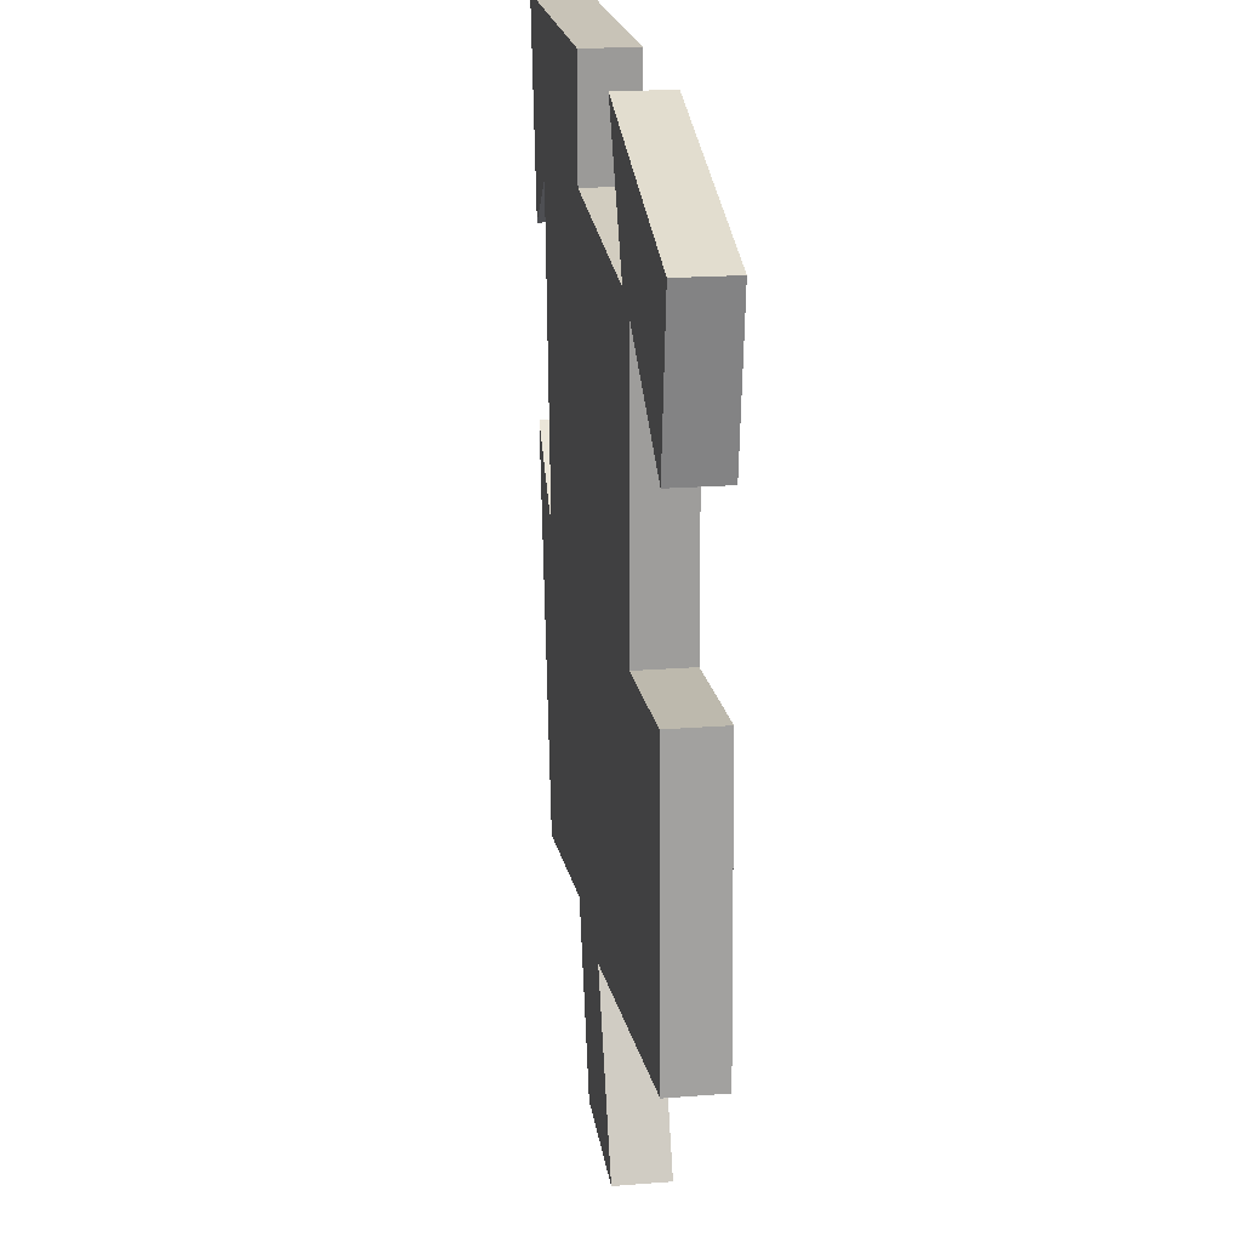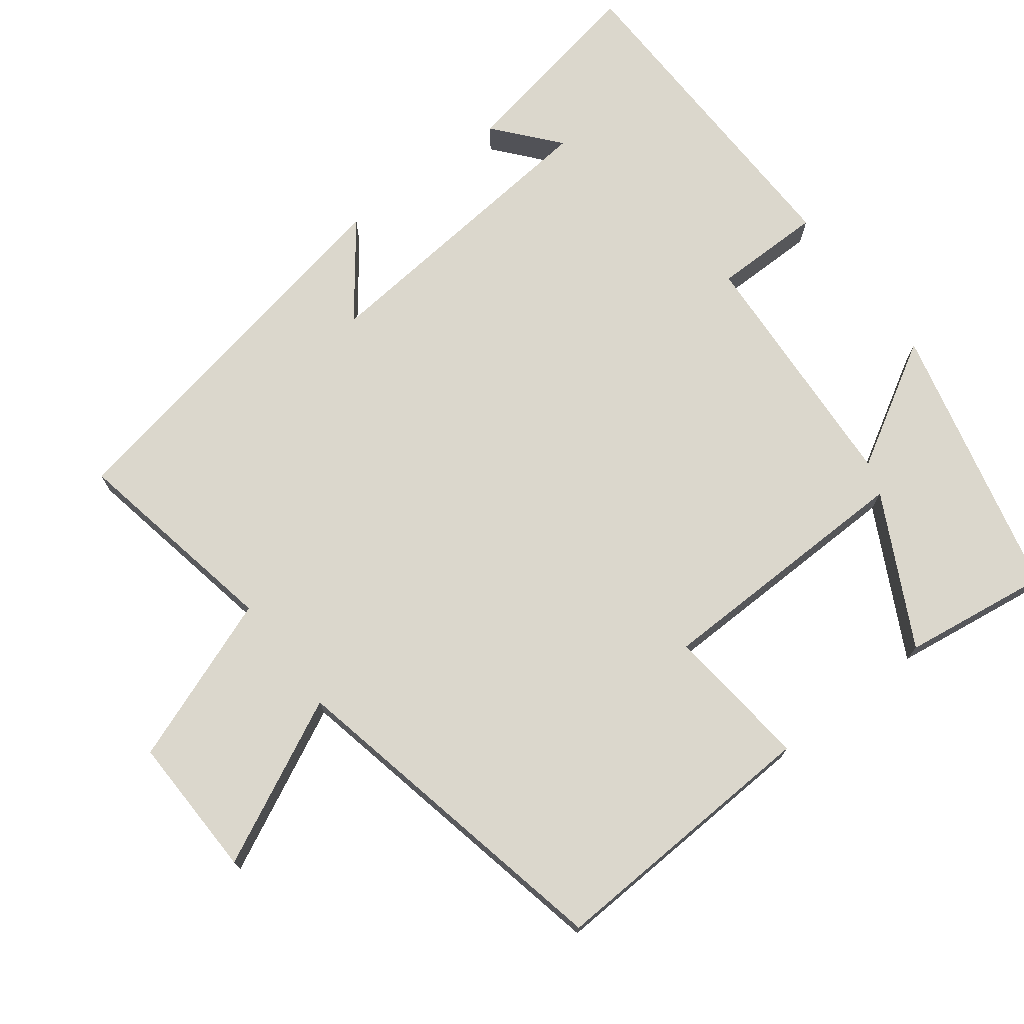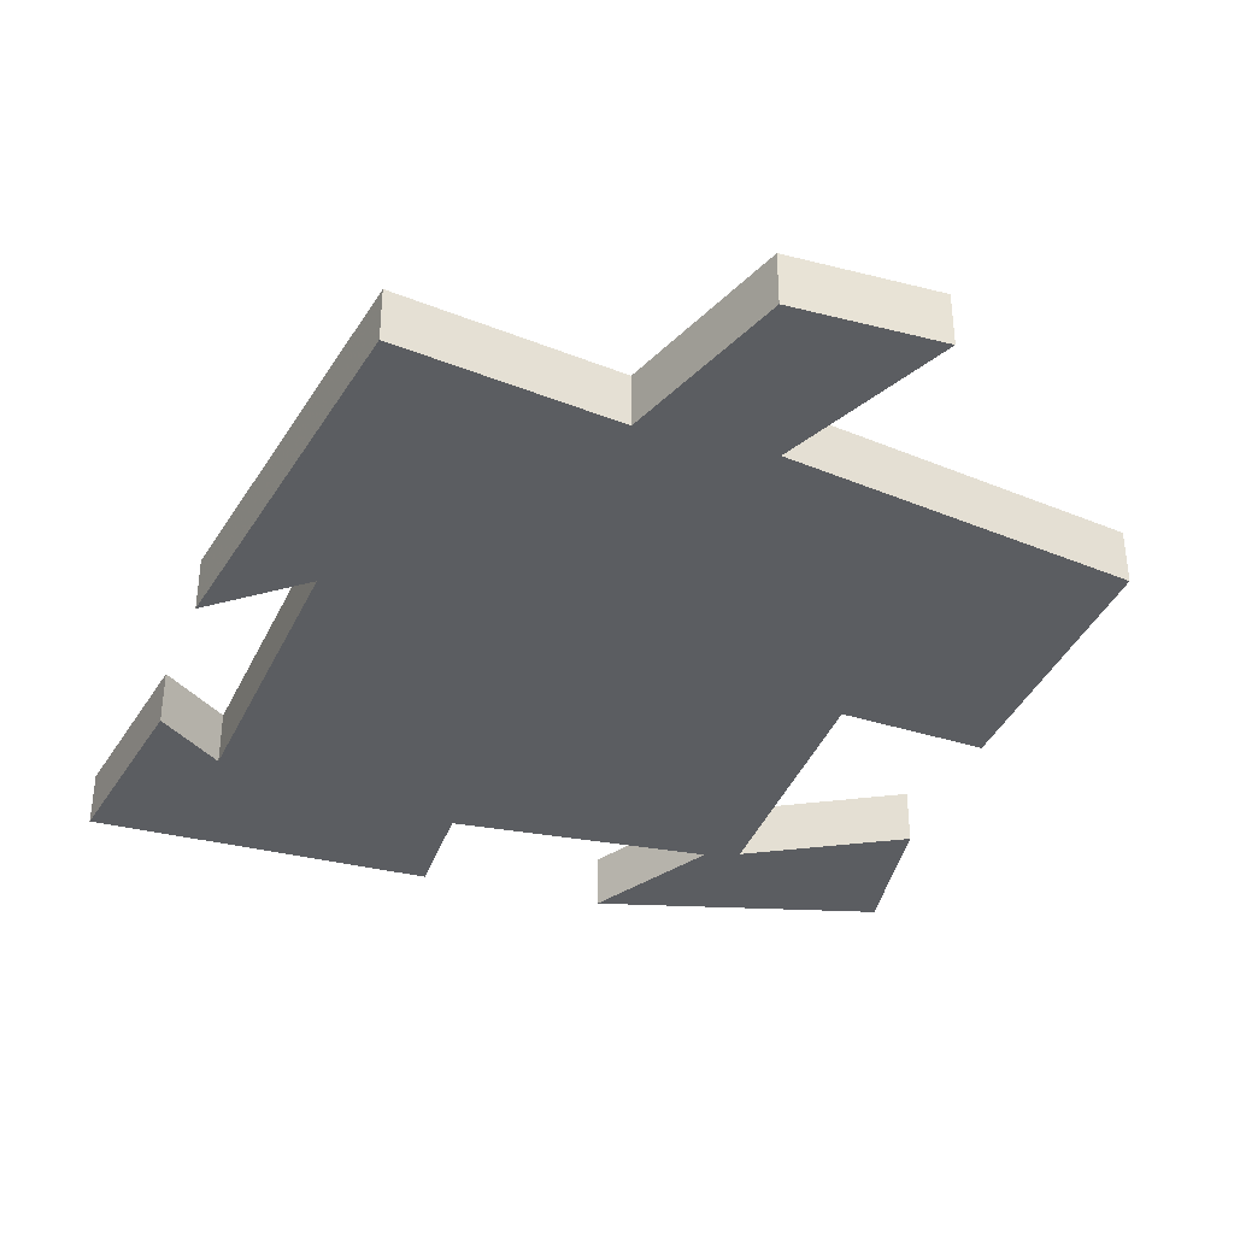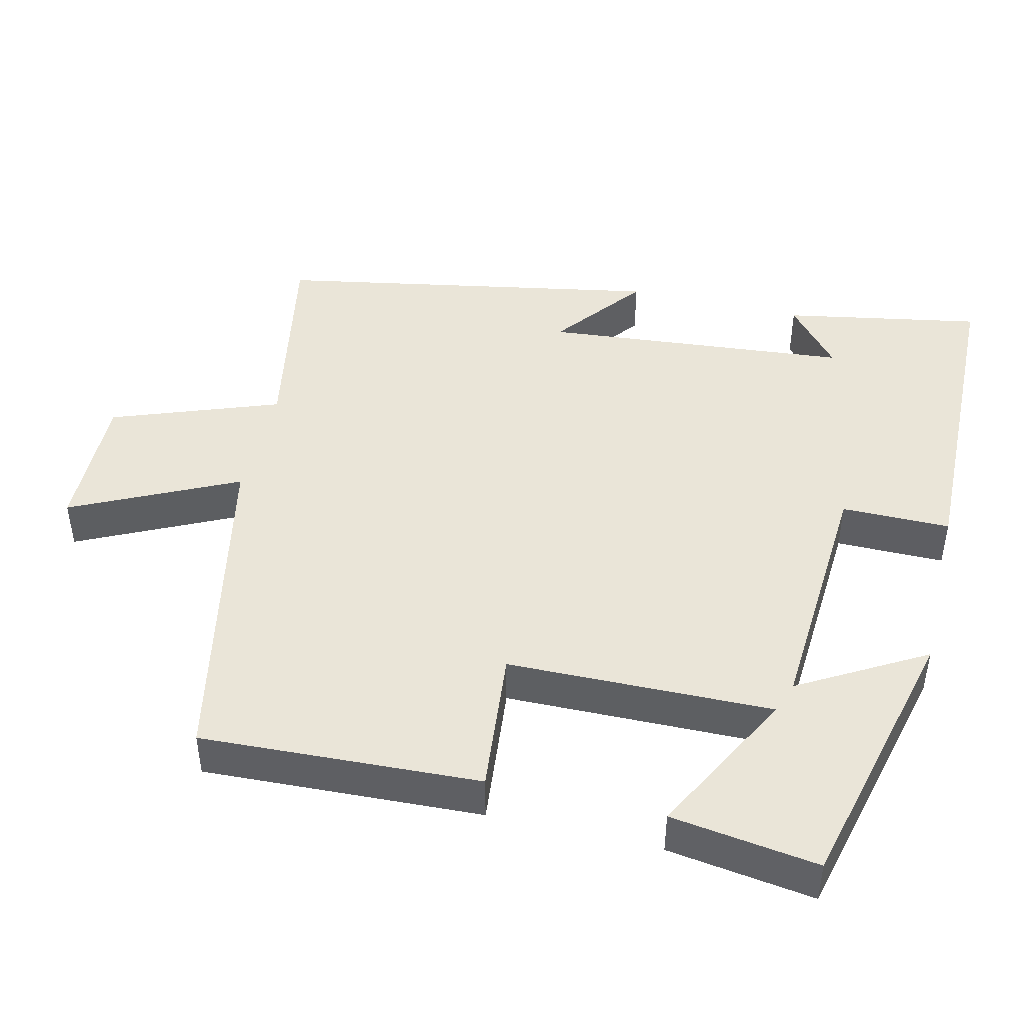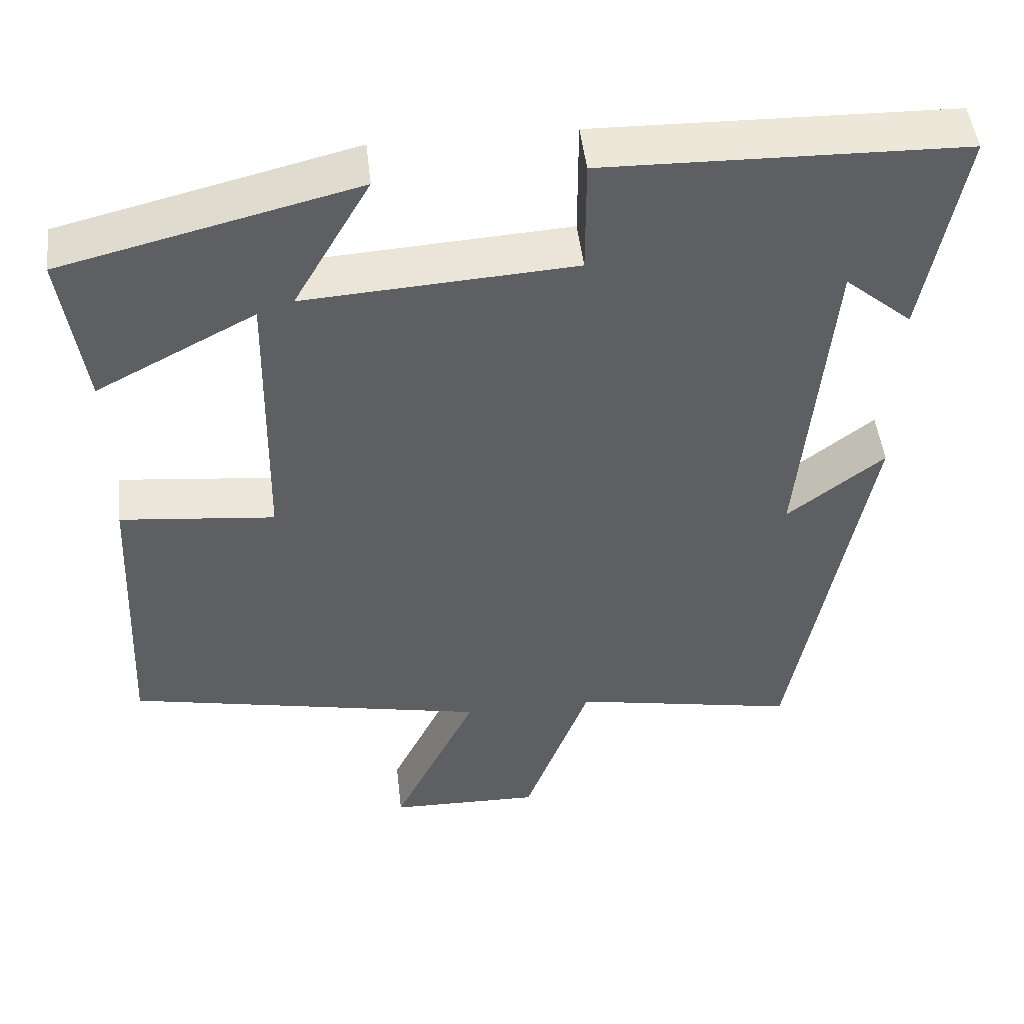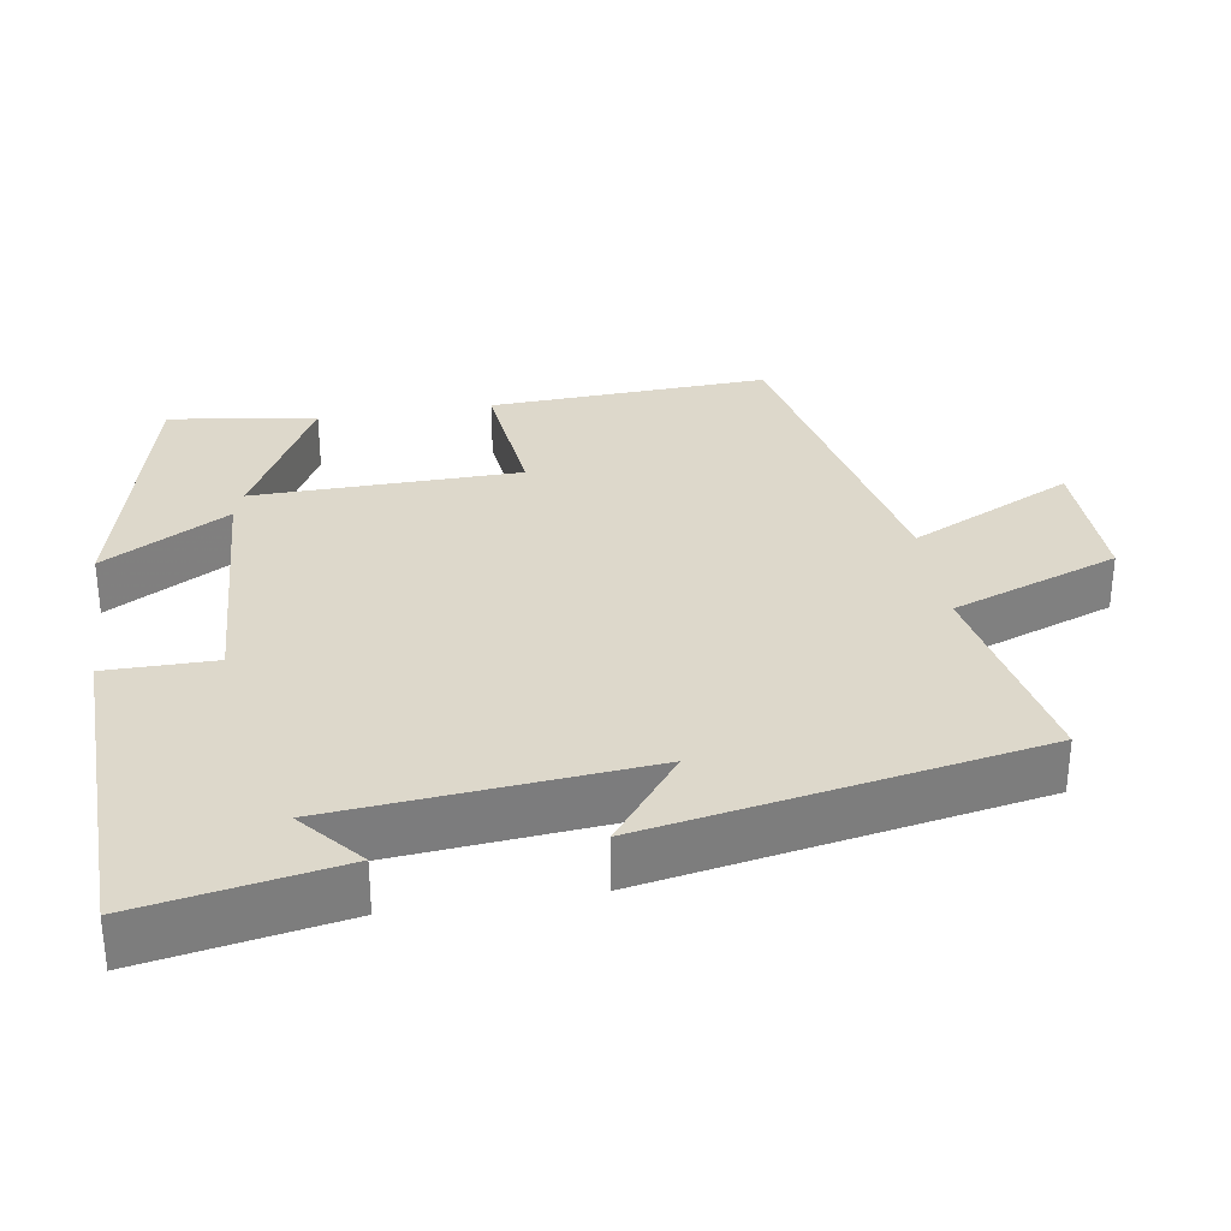
<metadata>
{"format":"obj","ext":"obj","renderer":"f3d","projection":"perspective","resolution":1024,"background":"white","views":[{"elev":20.9,"azim":-97.9,"up":"+Z"},{"elev":73.3,"azim":-127.5,"up":"+Y"},{"elev":-35.5,"azim":162.6,"up":"+Y"},{"elev":45.1,"azim":-76.5,"up":"+Y"},{"elev":48.2,"azim":-6.4,"up":"+Z"},{"elev":31.3,"azim":80.8,"up":"+Y"}]}
</metadata>
<code>
v 0.403 0.07 -0.554
v 0.115 0.07 -0.5
v 0.031 0.07 -0.727
v -0.163 0.07 -0.723
v -0.055 0.07 -0.5
v -0.518 0.07 -0.405
v -0.5 0.07 -0.026
v -0.303 0.07 -0.046
v -0.297 0.07 0.314
v -0.5 0.07 0.208
v -0.529 0.07 0.408
v -0.154 0.07 0.5
v -0.252 0.07 0.33
v 0.092 0.07 0.352
v 0.092 0.07 0.5
v 0.549 0.07 0.49
v 0.5 0.07 0.221
v 0.414 0.07 0.293
v 0.376 0.07 -0.125
v 0.5 0.07 -0.029
v 0.403 0 -0.554
v 0.115 0 -0.5
v 0.031 0 -0.727
v -0.163 0 -0.723
v -0.055 0 -0.5
v -0.518 0 -0.405
v -0.5 0 -0.026
v -0.303 0 -0.046
v -0.297 0 0.314
v -0.5 0 0.208
v -0.529 0 0.408
v -0.154 0 0.5
v -0.252 0 0.33
v 0.092 0 0.352
v 0.092 0 0.5
v 0.549 0 0.49
v 0.5 0 0.221
v 0.414 0 0.293
v 0.376 0 -0.125
v 0.5 0 -0.029
f 19 20 1 2
f 18 19 2
f 16 17 18
f 14 15 16 18
f 13 14 18 2
f 11 12 13
f 9 10 11
f 9 11 13
f 8 9 13 2
f 7 8 2
f 6 7 2
f 5 6 2
f 2 3 4 5
f 22 21 40 39
f 22 39 38
f 38 37 36
f 38 36 35 34
f 22 38 34 33
f 33 32 31
f 31 30 29
f 33 31 29
f 22 33 29 28
f 22 28 27
f 22 27 26
f 22 26 25
f 25 24 23 22
f 1 21 22 2
f 2 22 23 3
f 3 23 24 4
f 4 24 25 5
f 5 25 26 6
f 6 26 27 7
f 7 27 28 8
f 8 28 29 9
f 9 29 30 10
f 10 30 31 11
f 11 31 32 12
f 12 32 33 13
f 13 33 34 14
f 14 34 35 15
f 15 35 36 16
f 16 36 37 17
f 17 37 38 18
f 18 38 39 19
f 19 39 40 20
f 20 40 21 1

</code>
